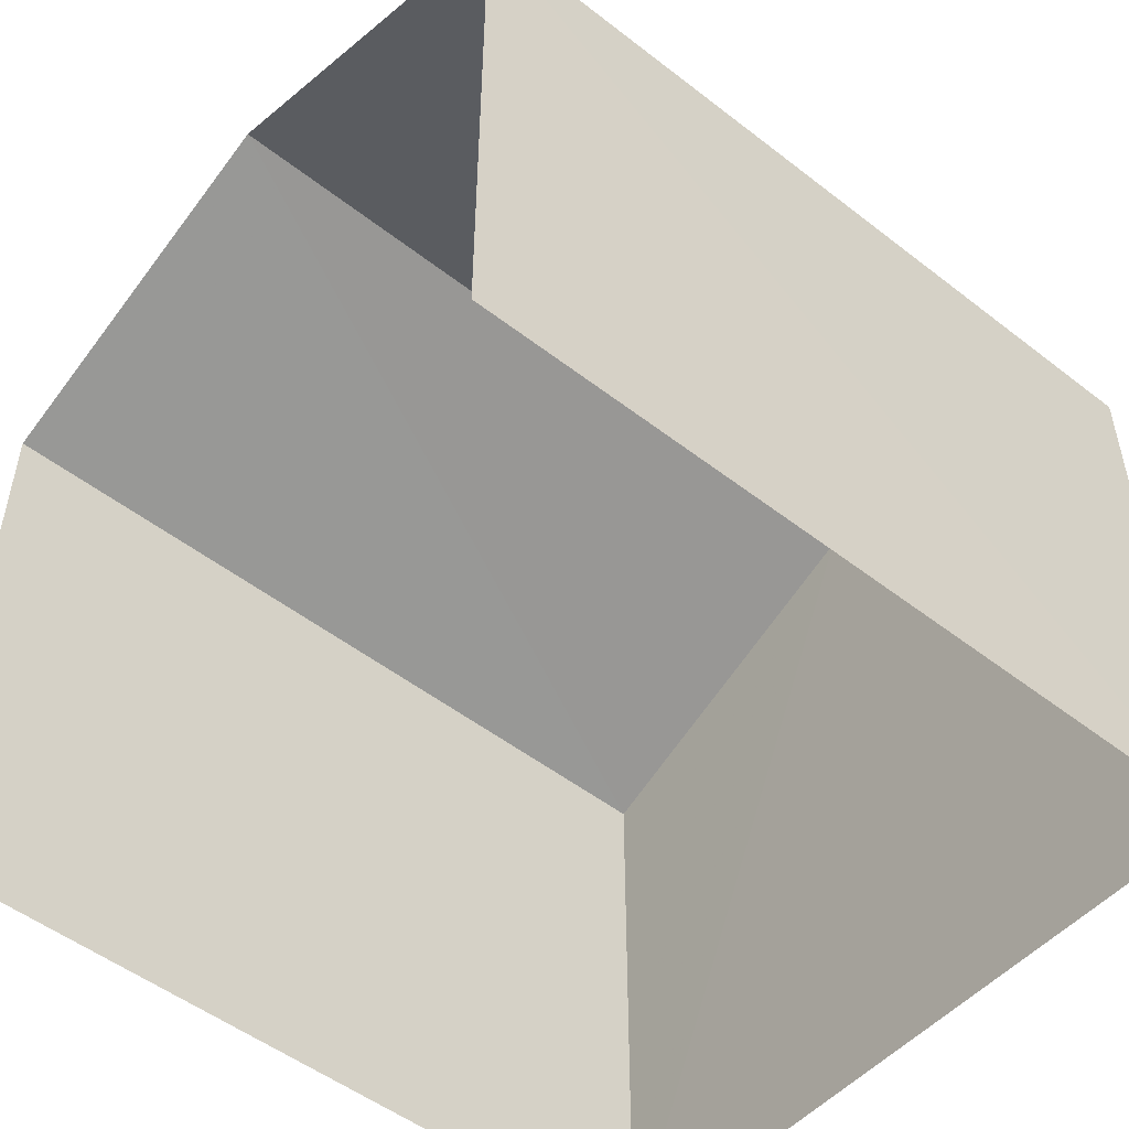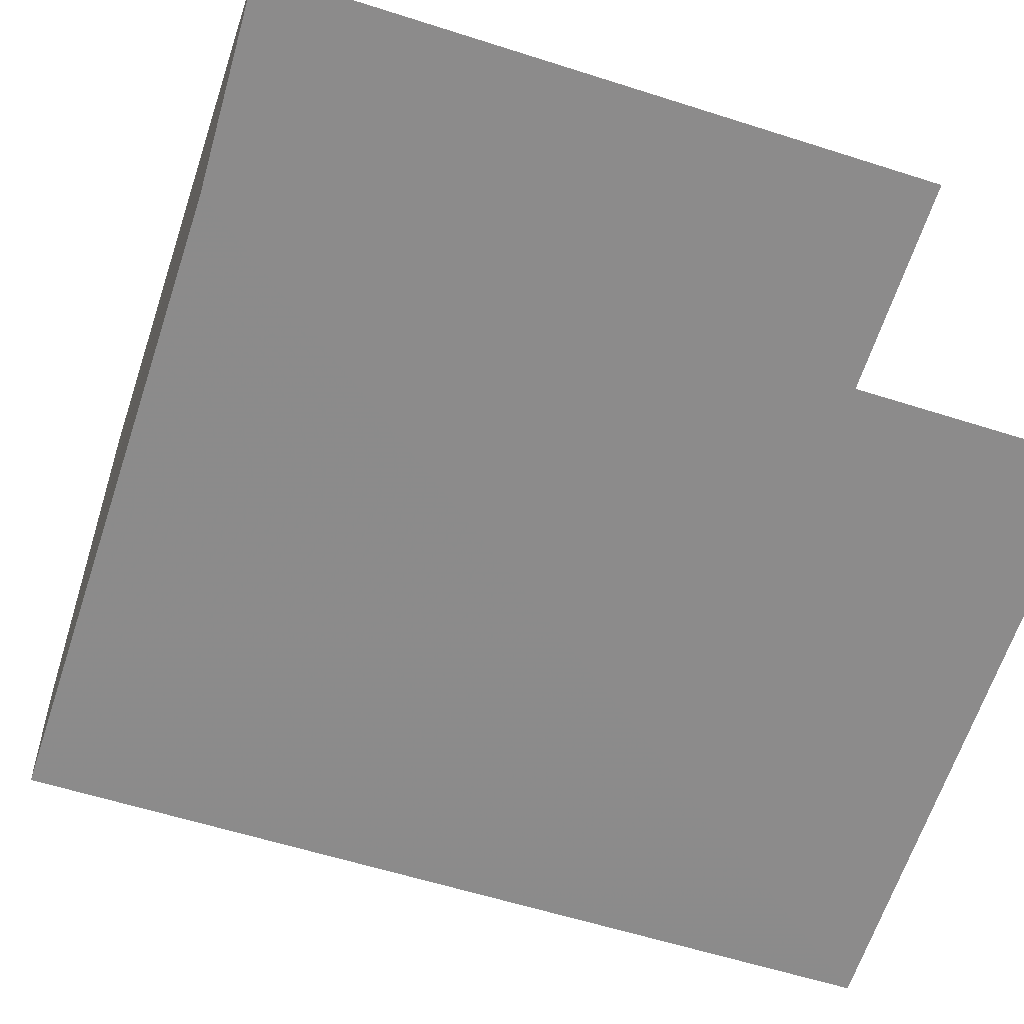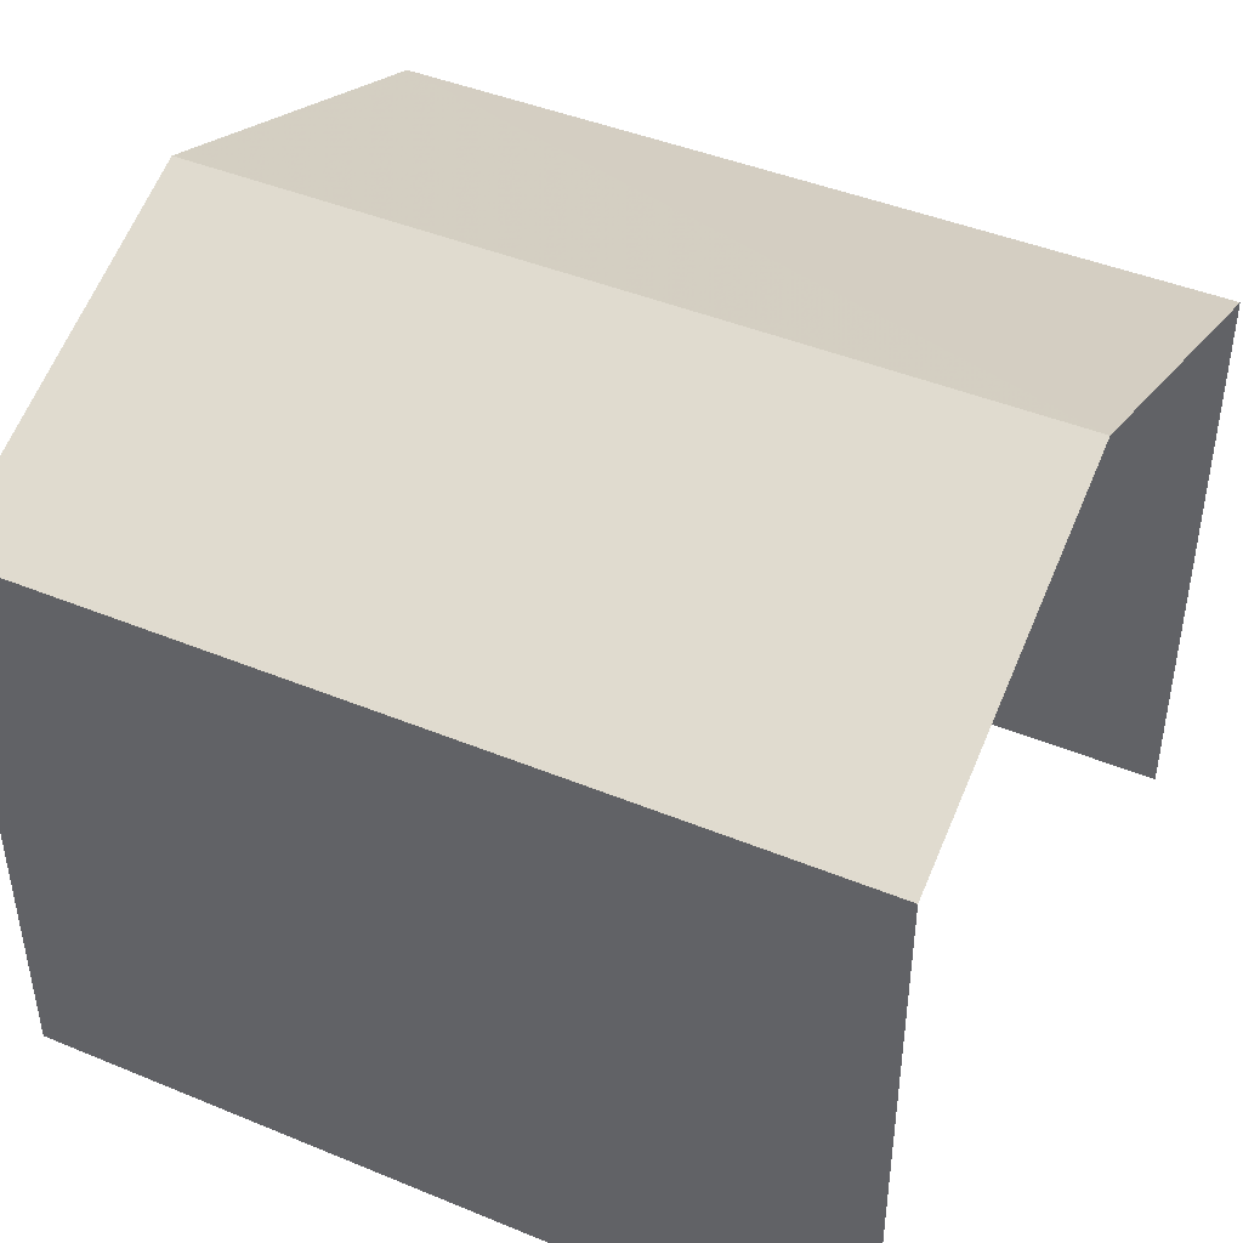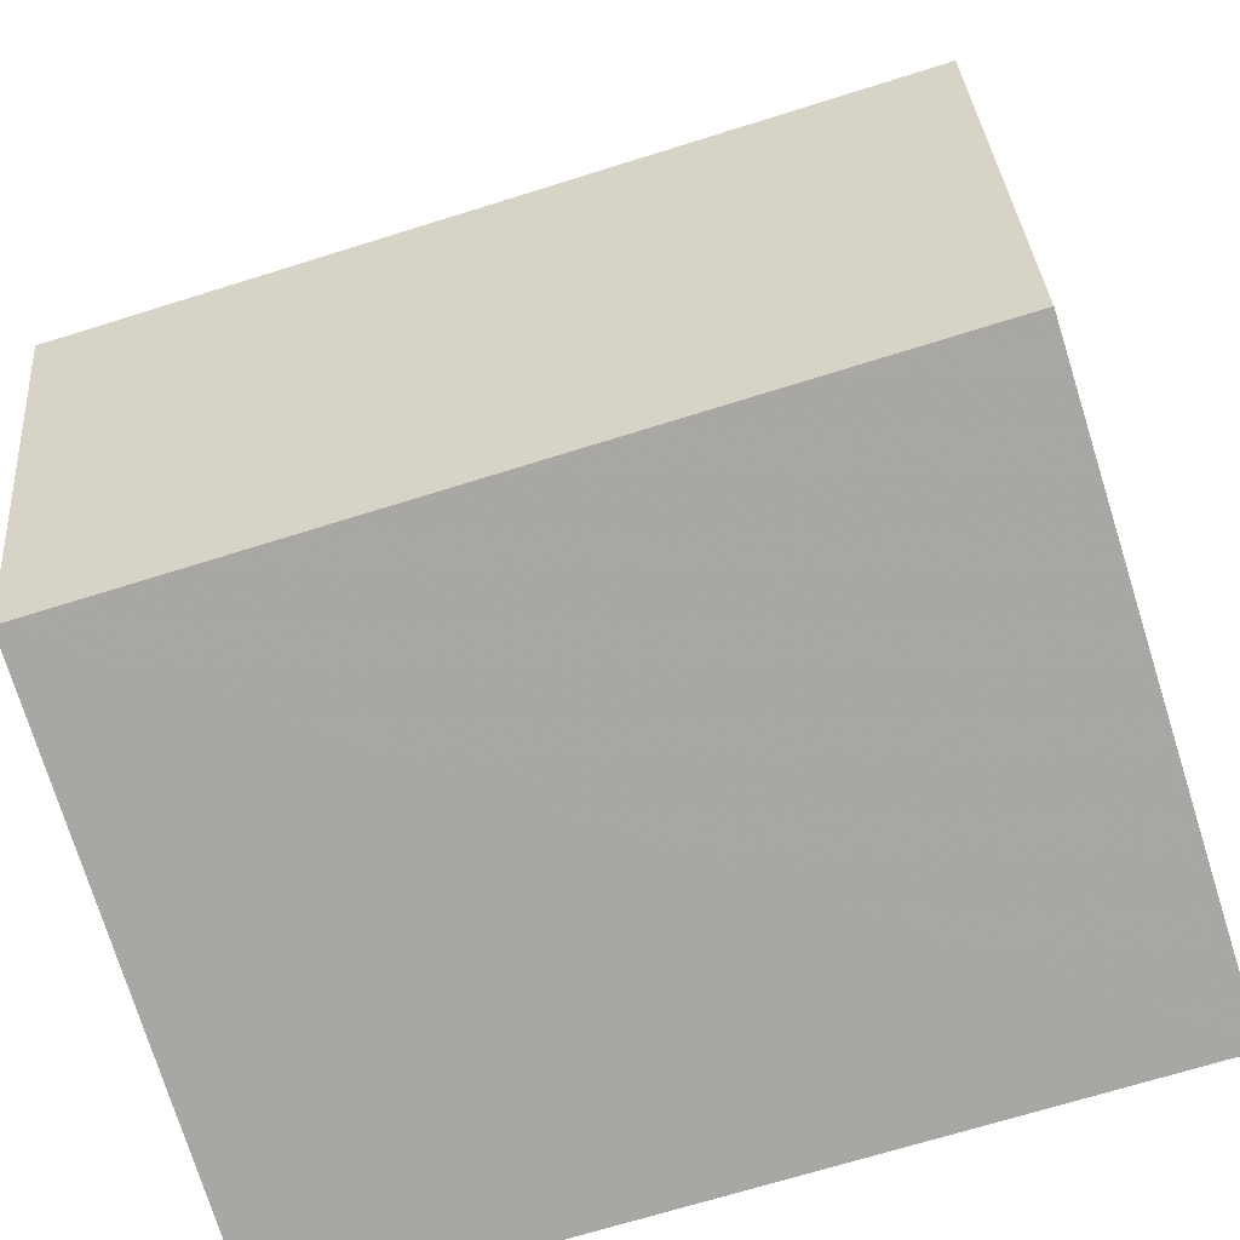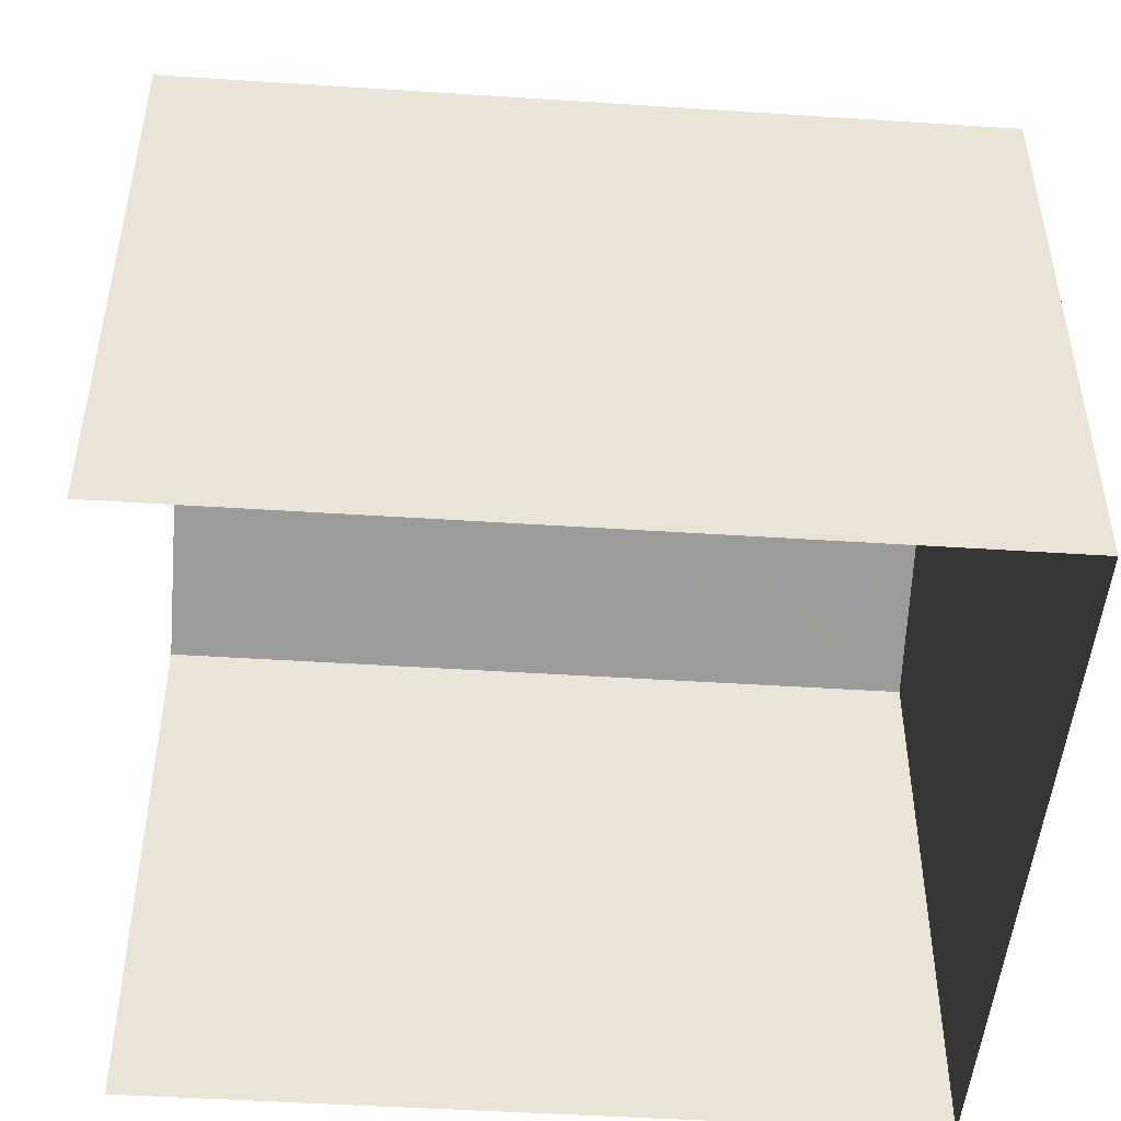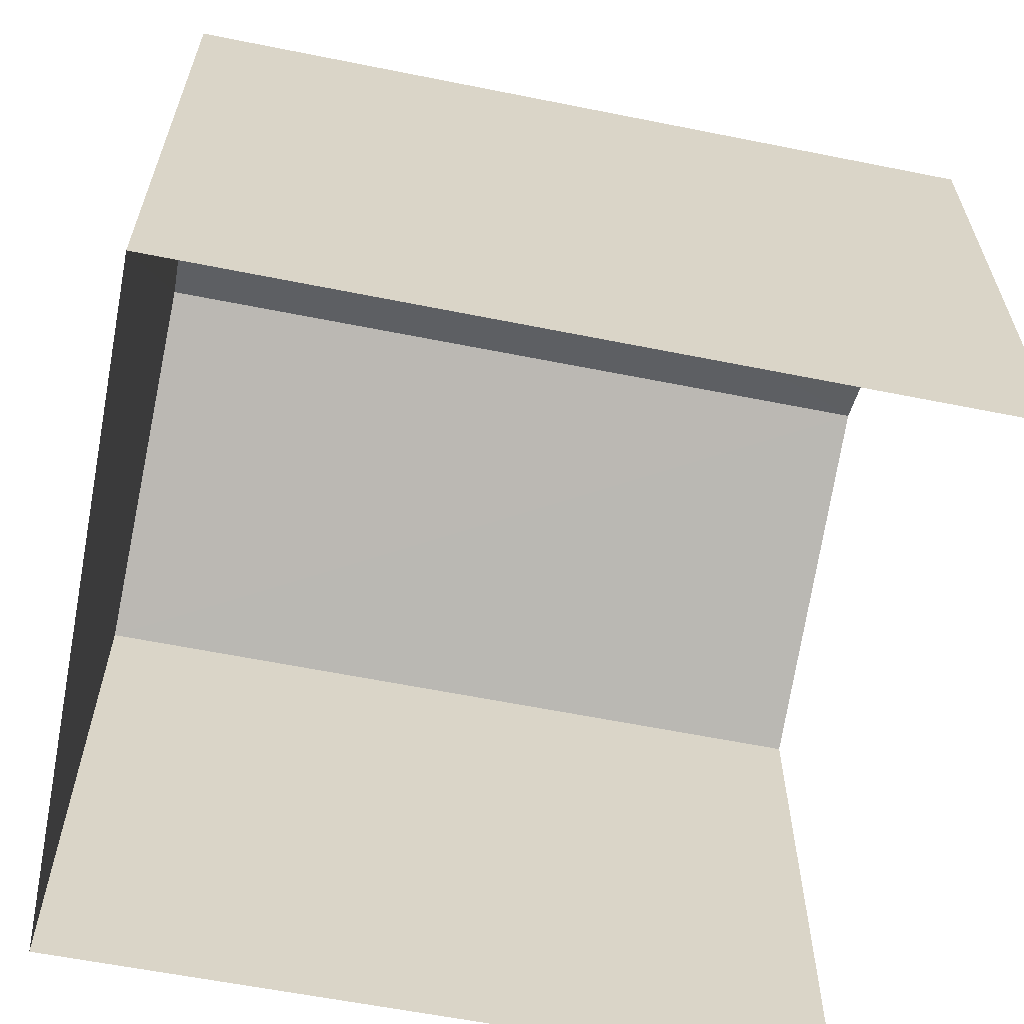
<metadata>
{"format":"obj","ext":"obj","renderer":"f3d","projection":"perspective","resolution":1024,"background":"white","views":[{"elev":-51.1,"azim":-42.1,"up":"+Z"},{"elev":-64.4,"azim":161.8,"up":"+Y"},{"elev":43.9,"azim":-156.0,"up":"+Z"},{"elev":-75.5,"azim":17.3,"up":"+Y"},{"elev":-47.6,"azim":-6.0,"up":"+Z"},{"elev":-61.8,"azim":166.7,"up":"+Z"}]}
</metadata>
<code>
v -3.733e+05 -1.055e+05 21.85
v -3.733e+05 -1.055e+05 21.84
v -3.733e+05 -1.055e+05 21.84
v -3.733e+05 -1.055e+05 21.85
v -3.733e+05 -1.055e+05 28.74
v -3.733e+05 -1.055e+05 28.74
v -3.733e+05 -1.055e+05 30.46
v -3.733e+05 -1.055e+05 30.46
v -3.733e+05 -1.055e+05 28.74
v -3.733e+05 -1.055e+05 28.74
f 1 2 3
f 1 4 2
f 6 2 7
f 2 4 7
f 4 10 7
f 5 6 7
f 8 5 7
f 7 9 8
f 7 10 9
f 9 1 8
f 1 3 8
f 3 5 8
f 10 4 1
f 9 10 1
f 6 3 2
f 6 5 3

</code>
